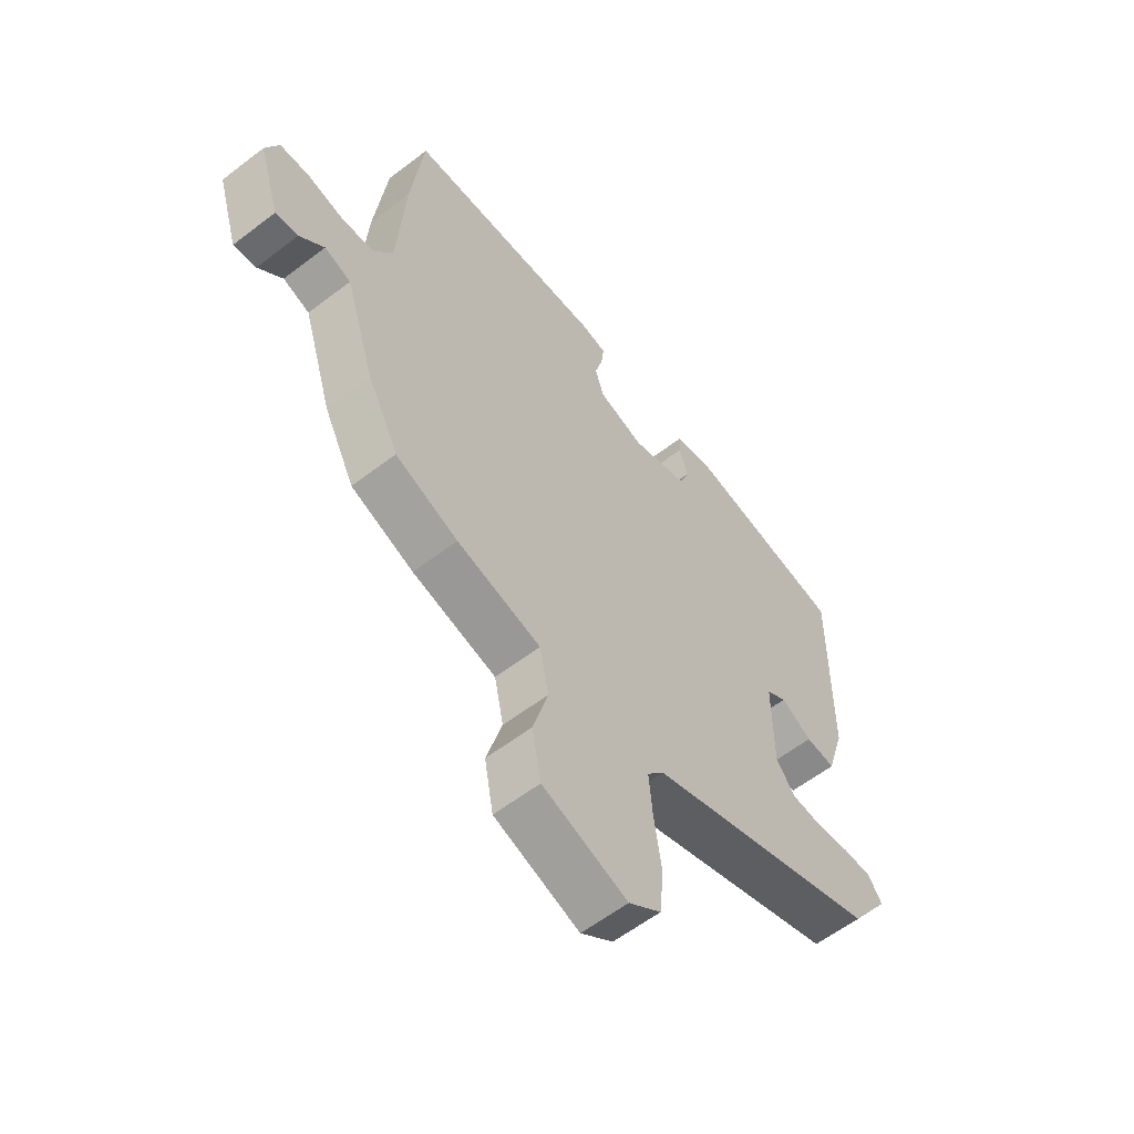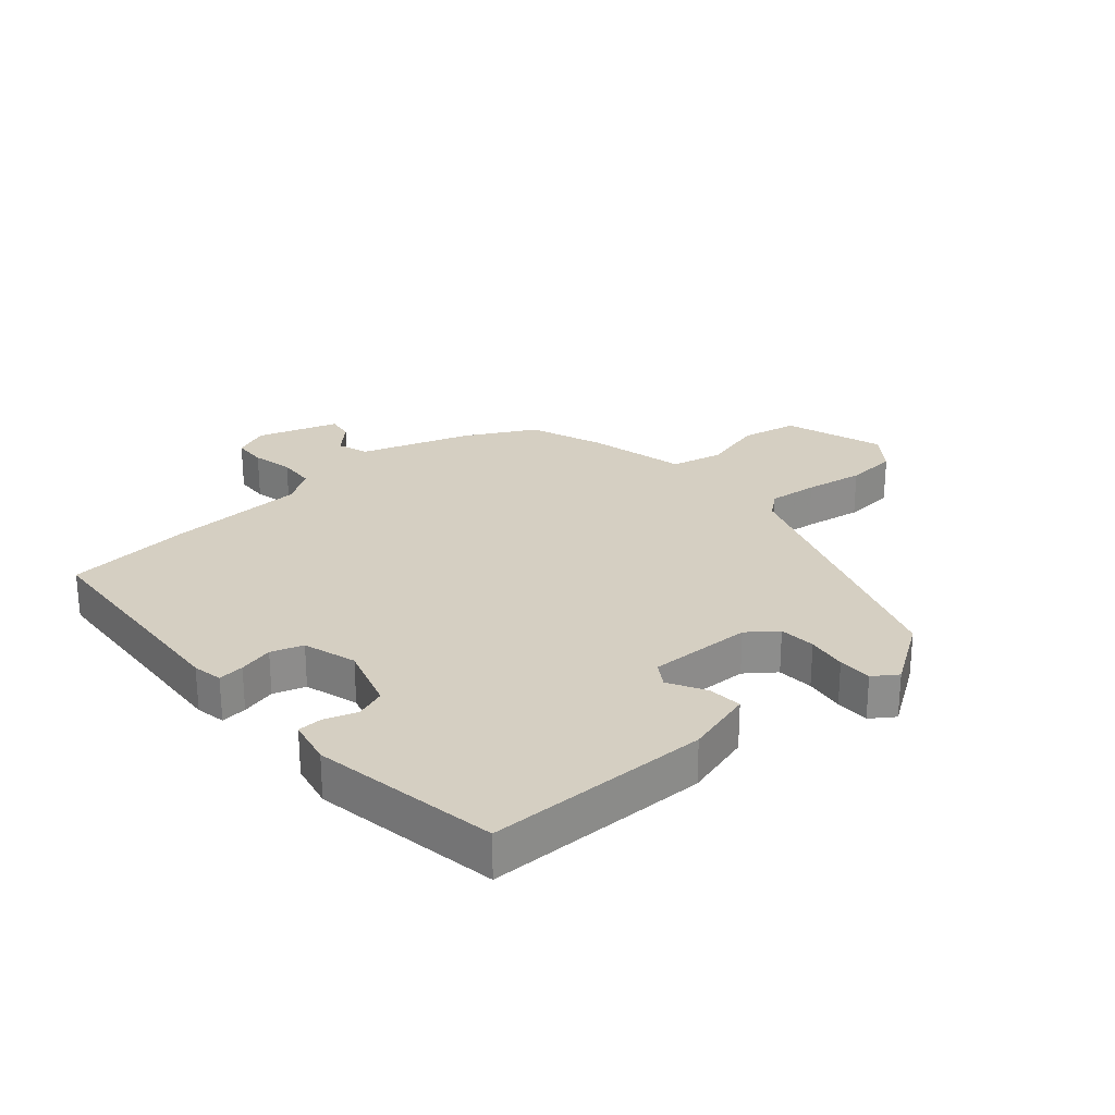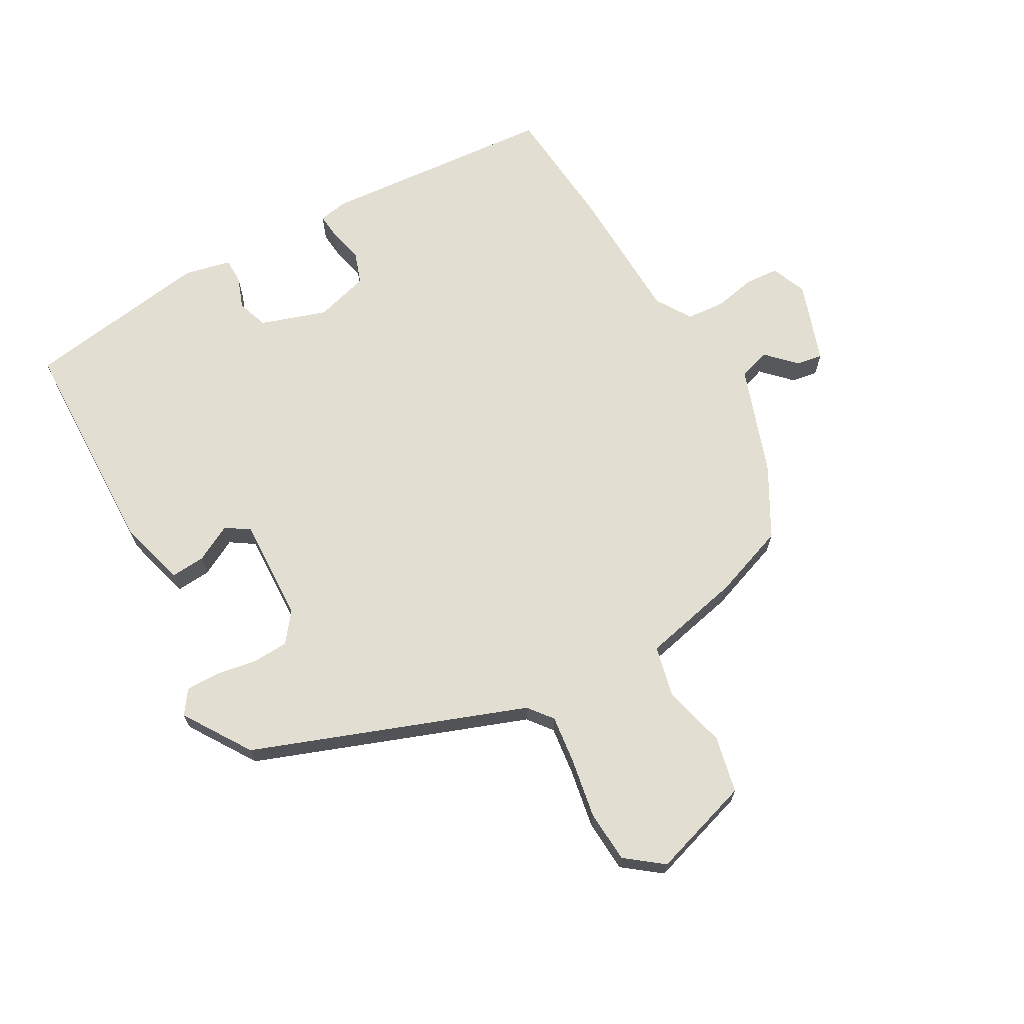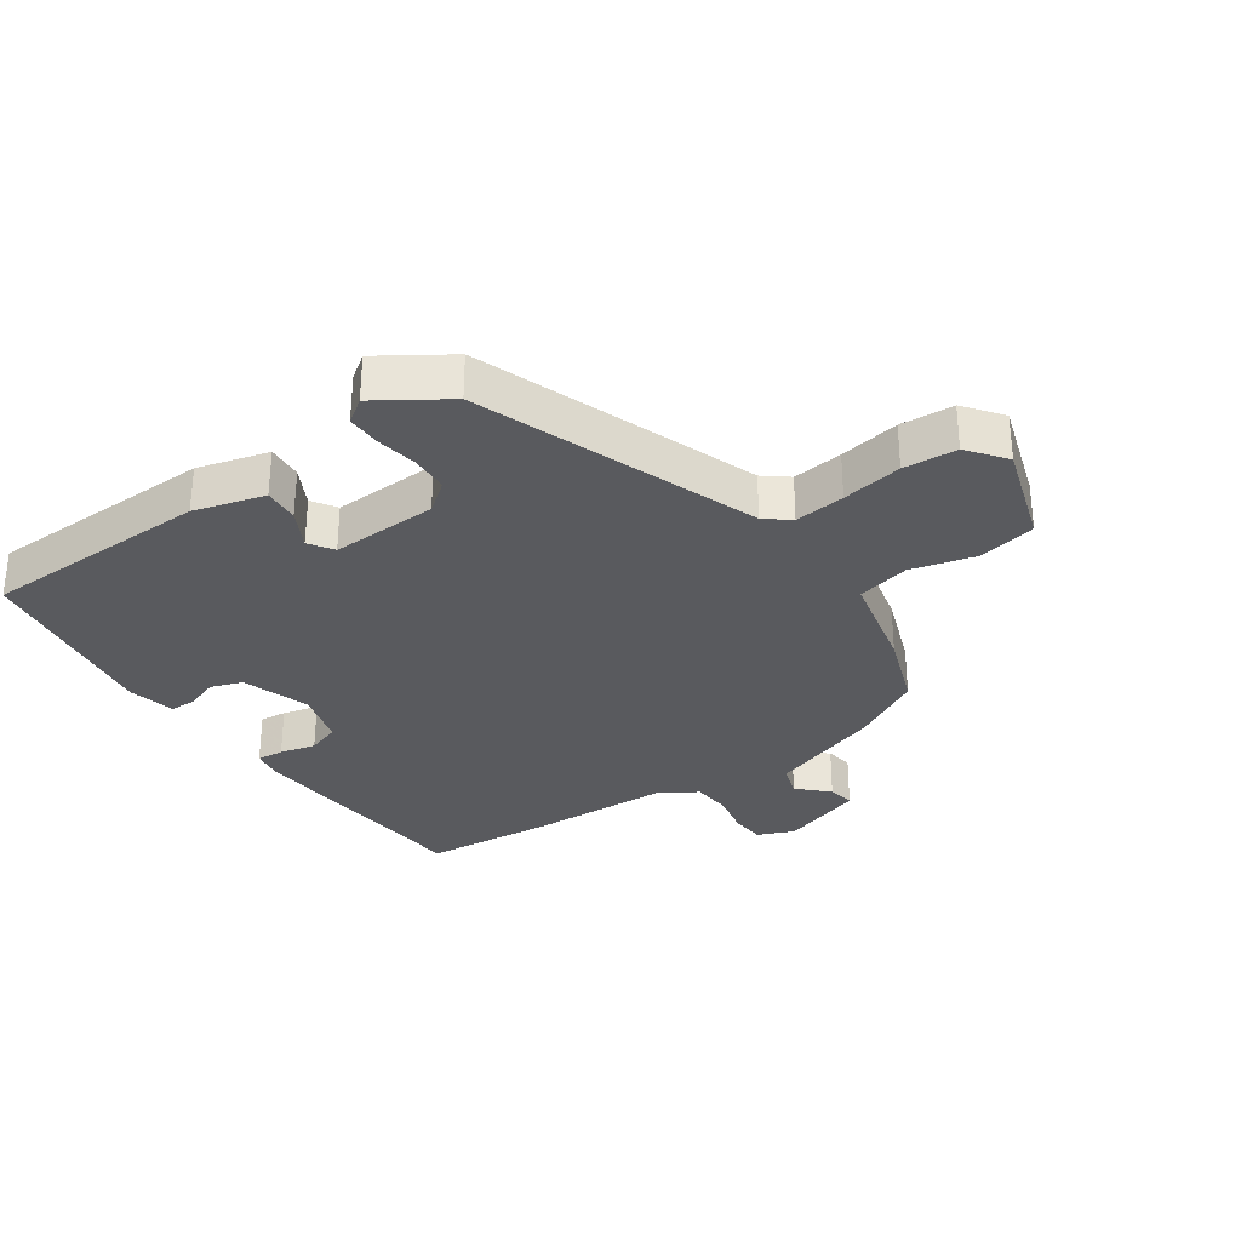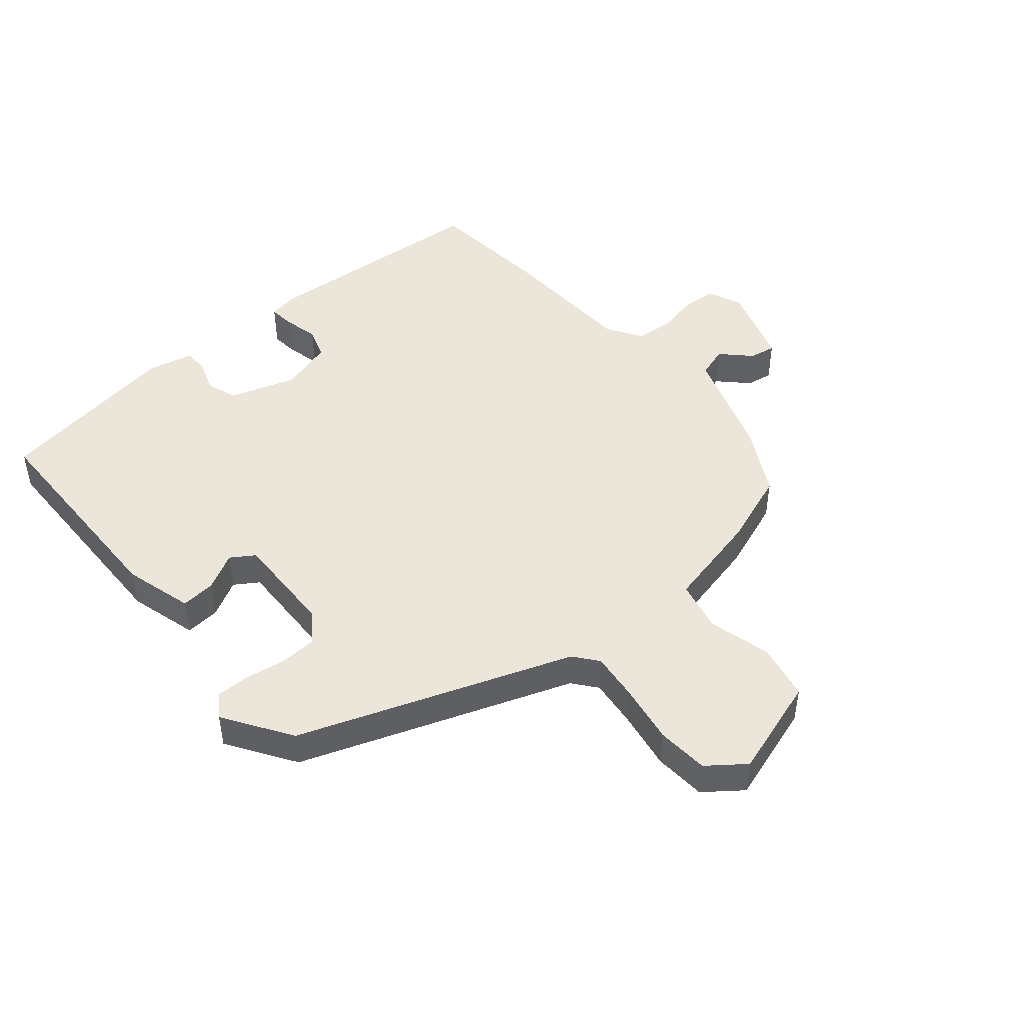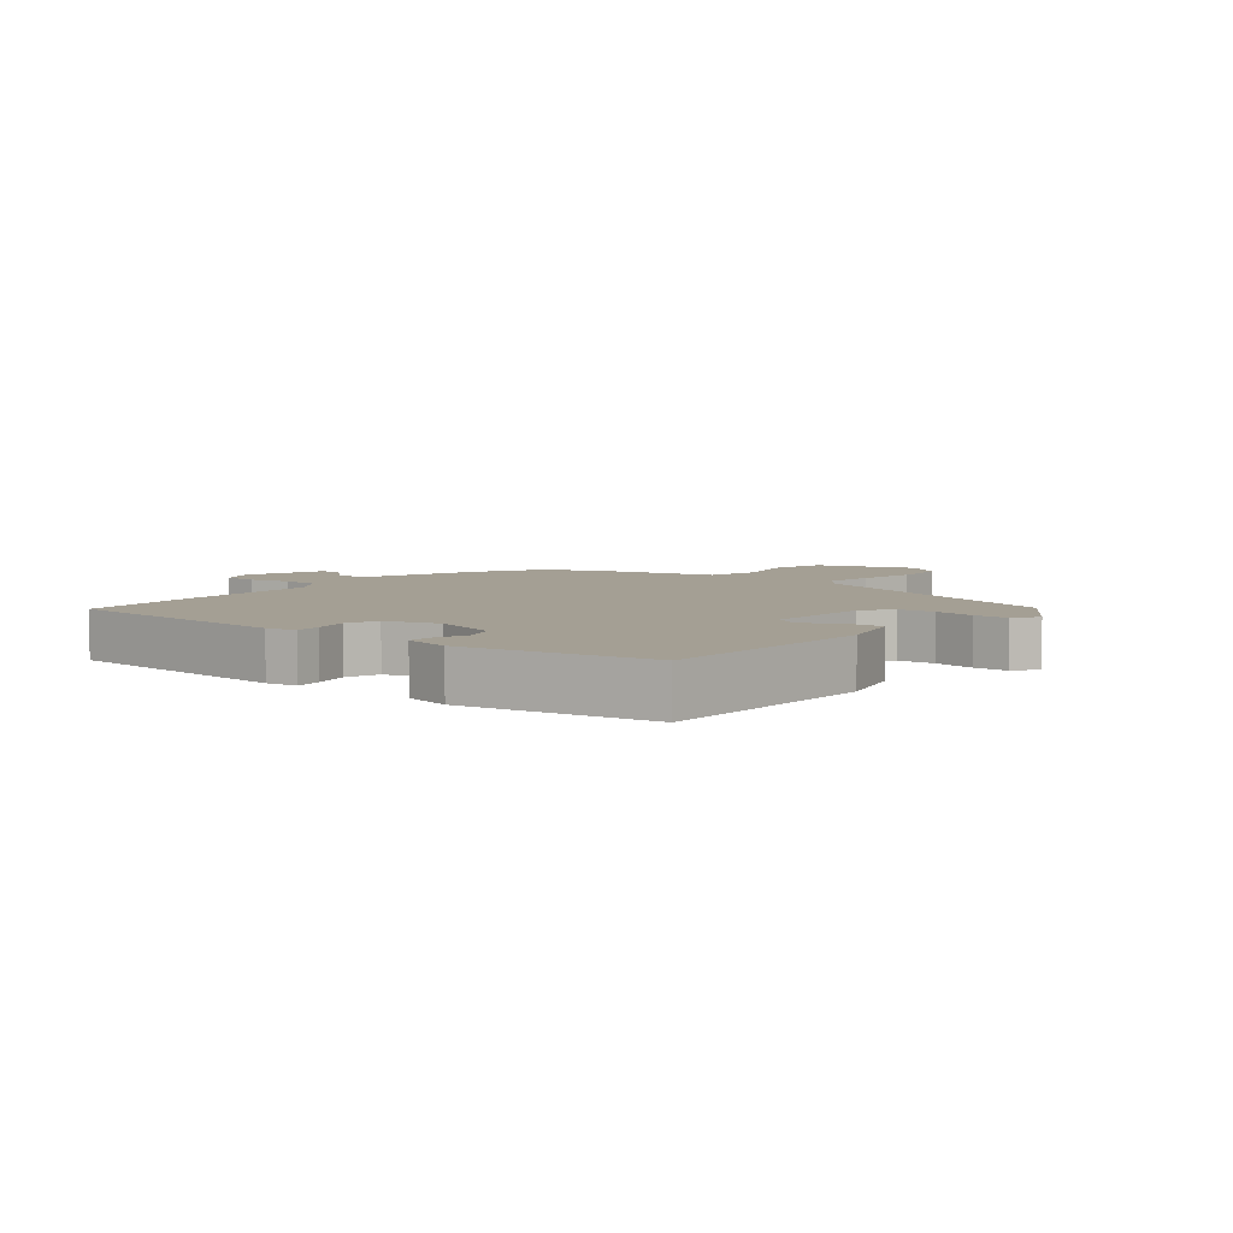
<metadata>
{"format":"obj","ext":"obj","renderer":"f3d","projection":"perspective","resolution":1024,"background":"white","views":[{"elev":-58.9,"azim":-51.6,"up":"+Z"},{"elev":25.9,"azim":50.0,"up":"+Y"},{"elev":68.0,"azim":152.5,"up":"+Y"},{"elev":-31.3,"azim":126.3,"up":"+Y"},{"elev":46.7,"azim":141.3,"up":"+Y"},{"elev":5.5,"azim":40.5,"up":"+Y"}]}
</metadata>
<code>
v -0.522 0.07 0.315
v -0.498 0.07 0.518
v -0.119 0.07 0.536
v -0.071 0.07 0.526
v -0.076 0.07 0.484
v -0.091 0.07 0.428
v -0.075 0.07 0.376
v 0.011 0.07 0.348
v 0.119 0.07 0.38
v 0.138 0.07 0.429
v 0.121 0.07 0.482
v 0.123 0.07 0.522
v 0.198 0.07 0.537
v 0.499 0.07 0.481
v 0.496 0.07 0.119
v 0.462 0.07 0.008
v 0.406 0.07 0.014
v 0.347 0.07 0.048
v 0.308 0.07 0.024
v 0.309 0.07 -0.145
v 0.344 0.07 -0.193
v 0.403 0.07 -0.198
v 0.468 0.07 -0.189
v 0.523 0.07 -0.19
v 0.549 0.07 -0.229
v 0.475 0.07 -0.336
v 0.031 0.07 -0.484
v -0.001 0.07 -0.522
v 0.006 0.07 -0.602
v 0.02 0.07 -0.698
v 0.012 0.07 -0.782
v -0.049 0.07 -0.826
v -0.209 0.07 -0.77
v -0.226 0.07 -0.678
v -0.197 0.07 -0.577
v -0.214 0.07 -0.493
v -0.373 0.07 -0.452
v -0.491 0.07 -0.405
v -0.549 0.07 -0.292
v -0.605 0.07 -0.113
v -0.655 0.07 -0.095
v -0.701 0.07 -0.139
v -0.744 0.07 -0.145
v -0.784 0.07 -0.013
v -0.759 0.07 0.044
v -0.704 0.07 0.046
v -0.637 0.07 0.03
v -0.575 0.07 0.033
v -0.537 0.07 0.089
v -0.522 0 0.315
v -0.498 0 0.518
v -0.119 0 0.536
v -0.071 0 0.526
v -0.076 0 0.484
v -0.091 0 0.428
v -0.075 0 0.376
v 0.011 0 0.348
v 0.119 0 0.38
v 0.138 0 0.429
v 0.121 0 0.482
v 0.123 0 0.522
v 0.198 0 0.537
v 0.499 0 0.481
v 0.496 0 0.119
v 0.462 0 0.008
v 0.406 0 0.014
v 0.347 0 0.048
v 0.308 0 0.024
v 0.309 0 -0.145
v 0.344 0 -0.193
v 0.403 0 -0.198
v 0.468 0 -0.189
v 0.523 0 -0.19
v 0.549 0 -0.229
v 0.475 0 -0.336
v 0.031 0 -0.484
v -0.001 0 -0.522
v 0.006 0 -0.602
v 0.02 0 -0.698
v 0.012 0 -0.782
v -0.049 0 -0.826
v -0.209 0 -0.77
v -0.226 0 -0.678
v -0.197 0 -0.577
v -0.214 0 -0.493
v -0.373 0 -0.452
v -0.491 0 -0.405
v -0.549 0 -0.292
v -0.605 0 -0.113
v -0.655 0 -0.095
v -0.701 0 -0.139
v -0.744 0 -0.145
v -0.784 0 -0.013
v -0.759 0 0.044
v -0.704 0 0.046
v -0.637 0 0.03
v -0.575 0 0.033
v -0.537 0 0.089
f 44 45 46 47
f 44 47 48
f 41 42 43 44
f 40 41 44 48
f 39 40 48 49
f 36 37 38 39
f 32 33 34 35
f 32 35 36
f 29 30 31 32
f 28 29 32 36
f 27 28 36 39
f 22 23 24 25
f 21 22 25 26
f 15 16 17 18
f 13 14 15 18
f 13 18 19
f 10 11 12 13
f 9 10 13 19
f 8 9 19 20
f 3 4 5 6
f 1 2 3 6
f 1 6 7
f 21 26 27 39
f 20 21 39 49
f 8 20 49
f 1 7 8 49
f 96 95 94 93
f 97 96 93
f 93 92 91 90
f 97 93 90 89
f 98 97 89 88
f 88 87 86 85
f 84 83 82 81
f 85 84 81
f 81 80 79 78
f 85 81 78 77
f 88 85 77 76
f 74 73 72 71
f 75 74 71 70
f 67 66 65 64
f 67 64 63 62
f 68 67 62
f 62 61 60 59
f 68 62 59 58
f 69 68 58 57
f 55 54 53 52
f 55 52 51 50
f 56 55 50
f 88 76 75 70
f 98 88 70 69
f 98 69 57
f 98 57 56 50
f 1 50 51 2
f 2 51 52 3
f 3 52 53 4
f 4 53 54 5
f 5 54 55 6
f 6 55 56 7
f 7 56 57 8
f 8 57 58 9
f 9 58 59 10
f 10 59 60 11
f 11 60 61 12
f 12 61 62 13
f 13 62 63 14
f 14 63 64 15
f 15 64 65 16
f 16 65 66 17
f 17 66 67 18
f 18 67 68 19
f 19 68 69 20
f 20 69 70 21
f 21 70 71 22
f 22 71 72 23
f 23 72 73 24
f 24 73 74 25
f 25 74 75 26
f 26 75 76 27
f 27 76 77 28
f 28 77 78 29
f 29 78 79 30
f 30 79 80 31
f 31 80 81 32
f 32 81 82 33
f 33 82 83 34
f 34 83 84 35
f 35 84 85 36
f 36 85 86 37
f 37 86 87 38
f 38 87 88 39
f 39 88 89 40
f 40 89 90 41
f 41 90 91 42
f 42 91 92 43
f 43 92 93 44
f 44 93 94 45
f 45 94 95 46
f 46 95 96 47
f 47 96 97 48
f 48 97 98 49
f 49 98 50 1

</code>
